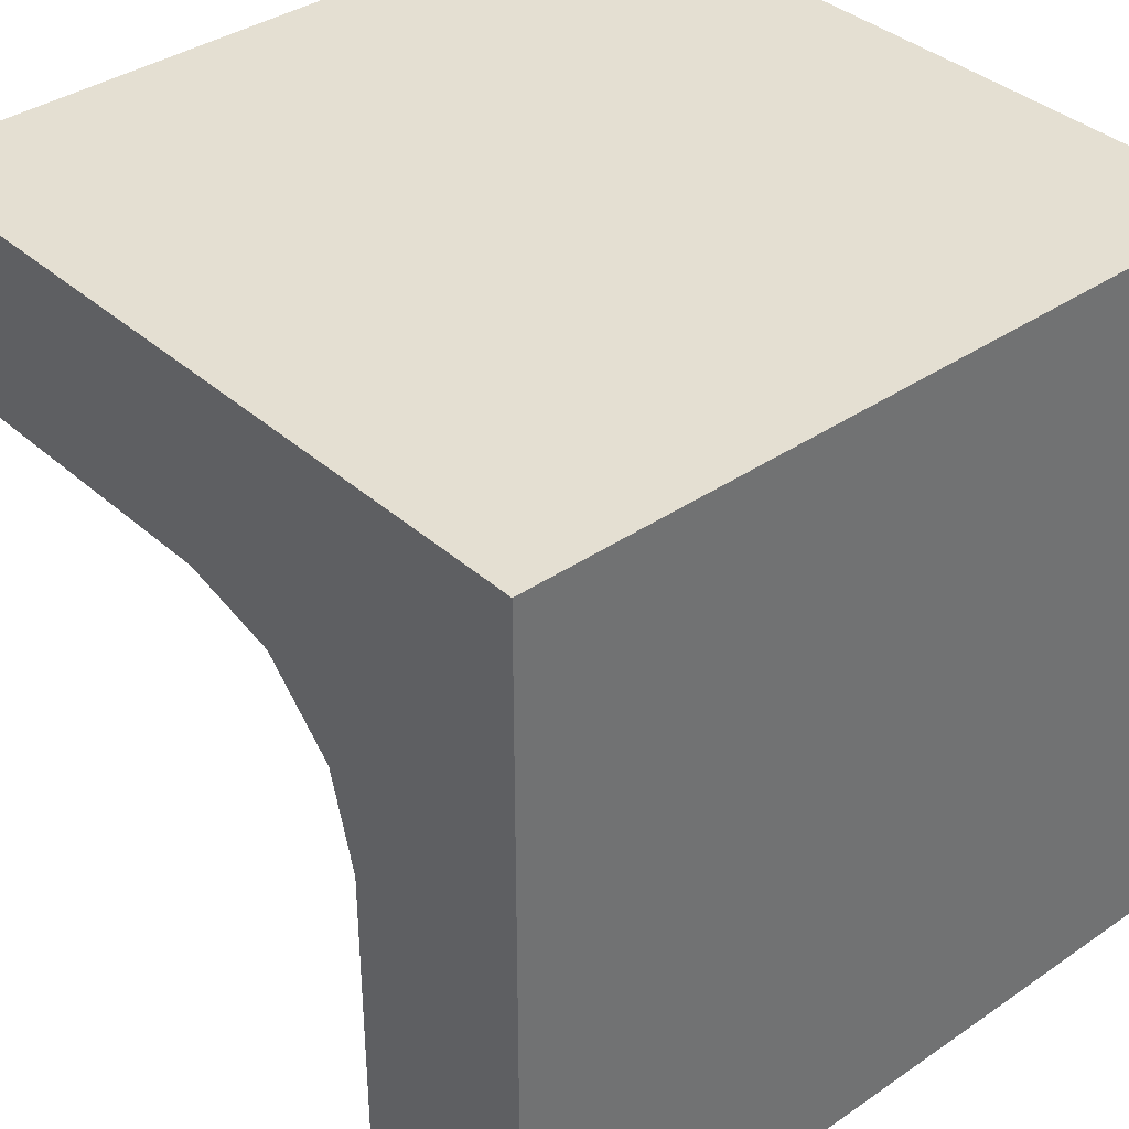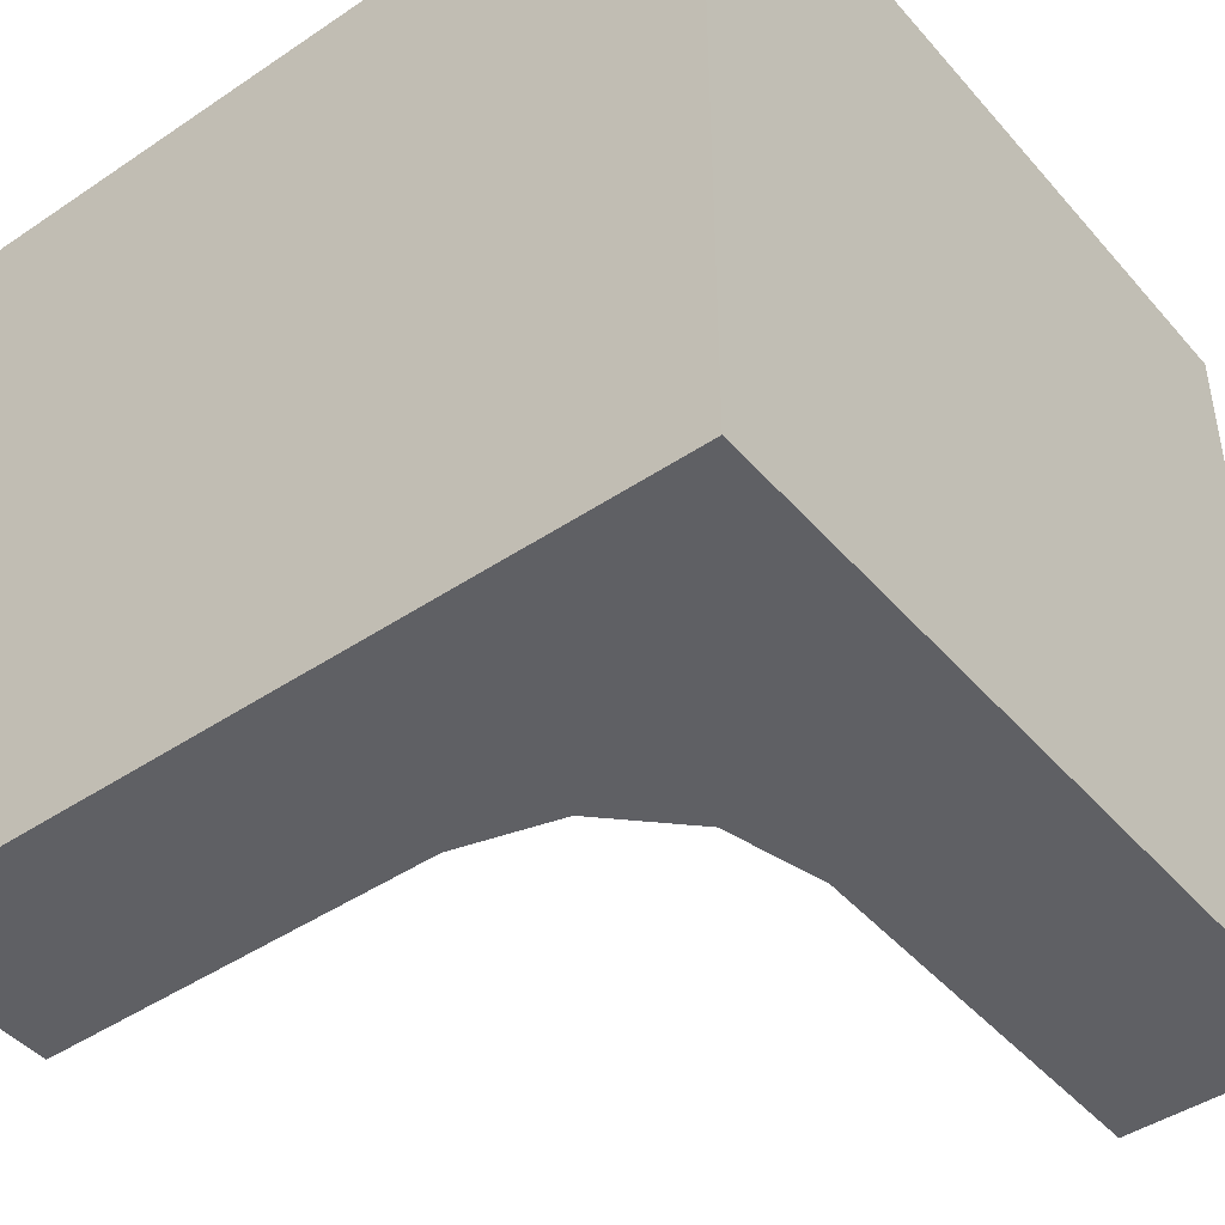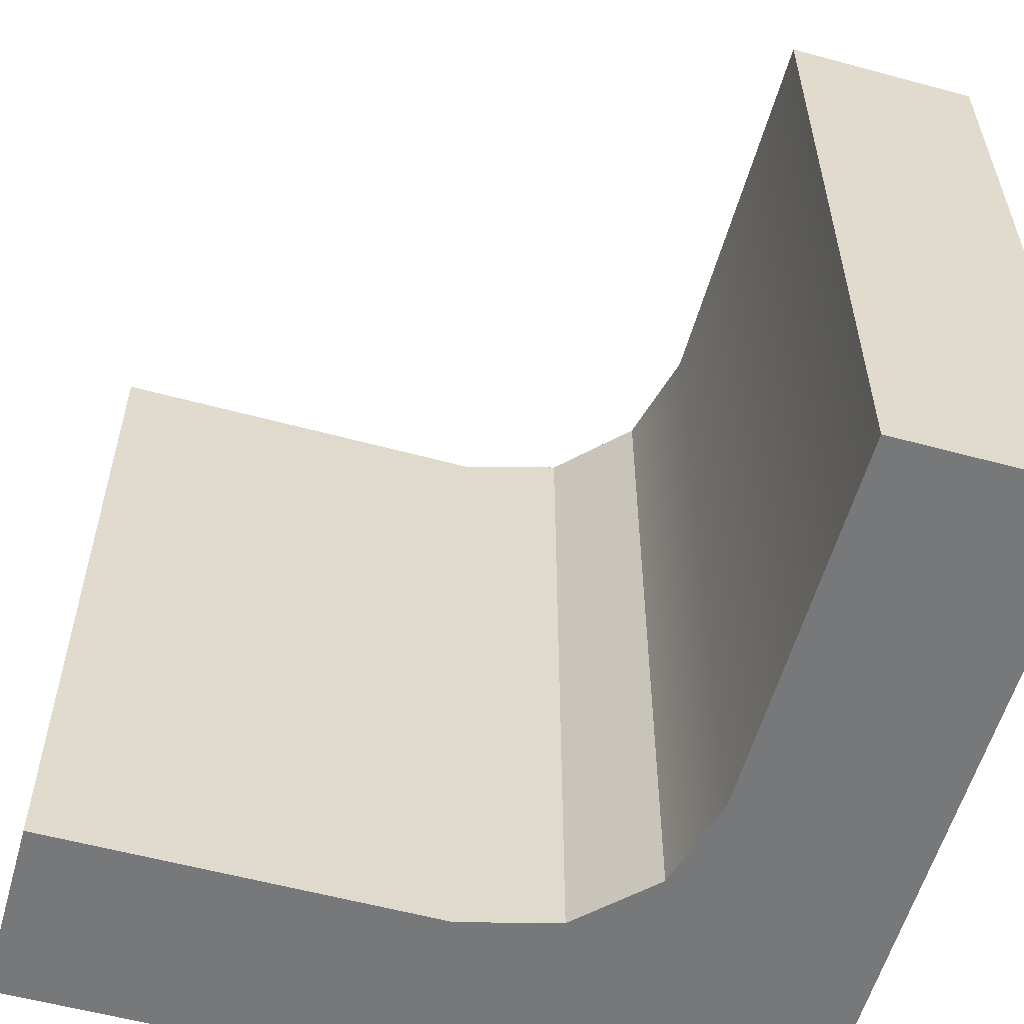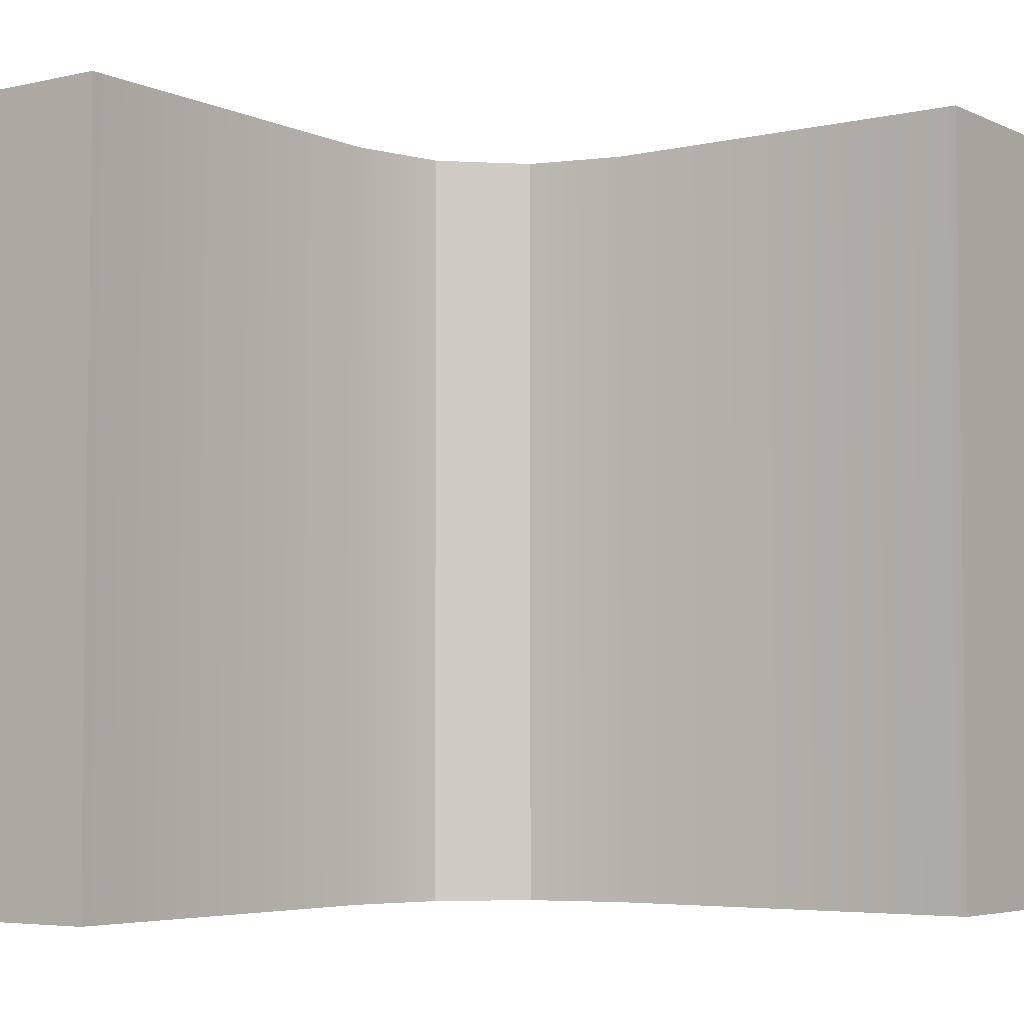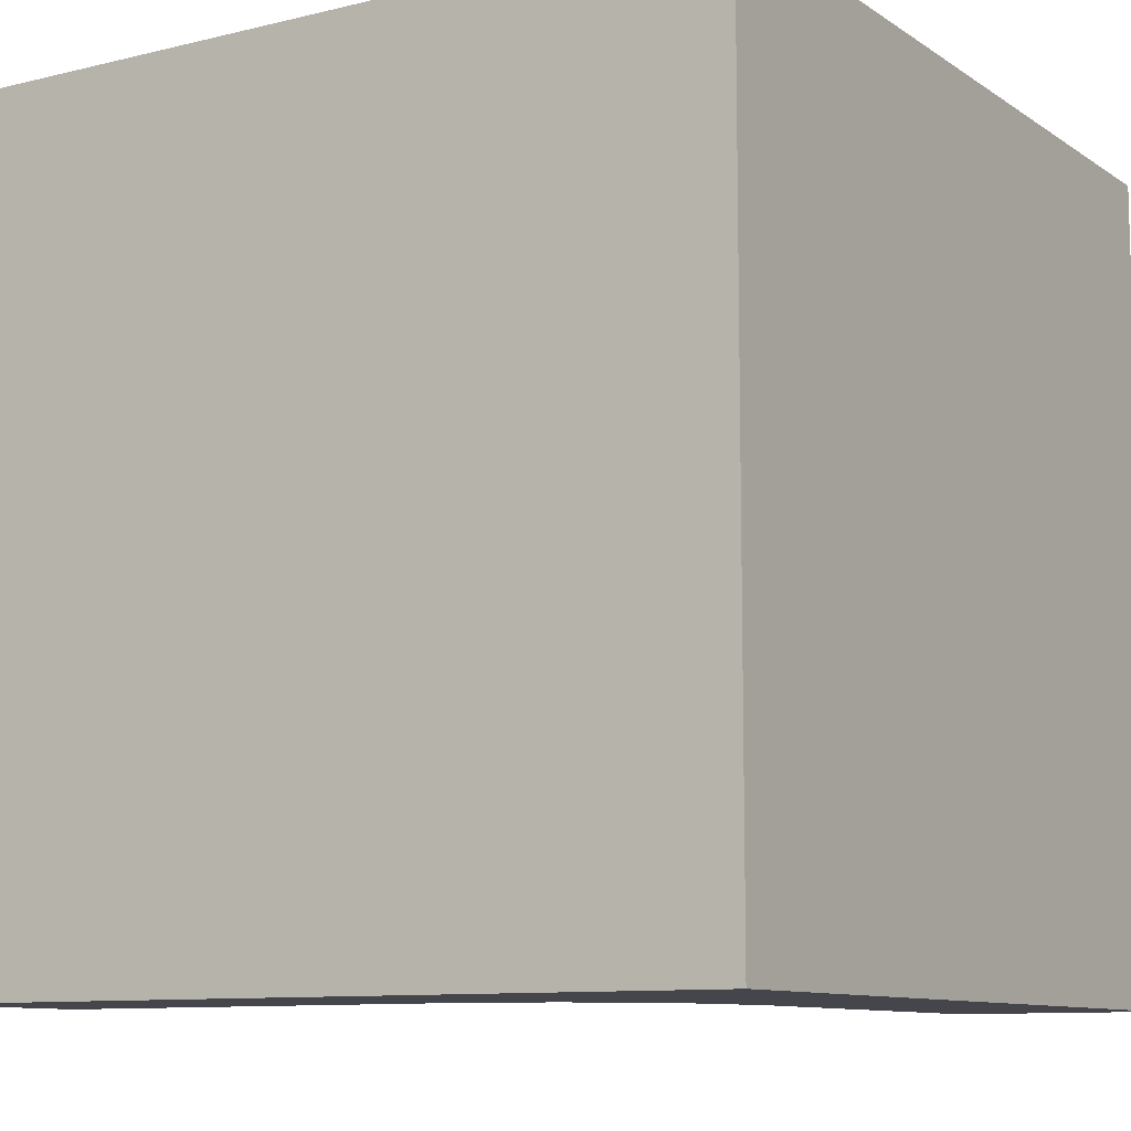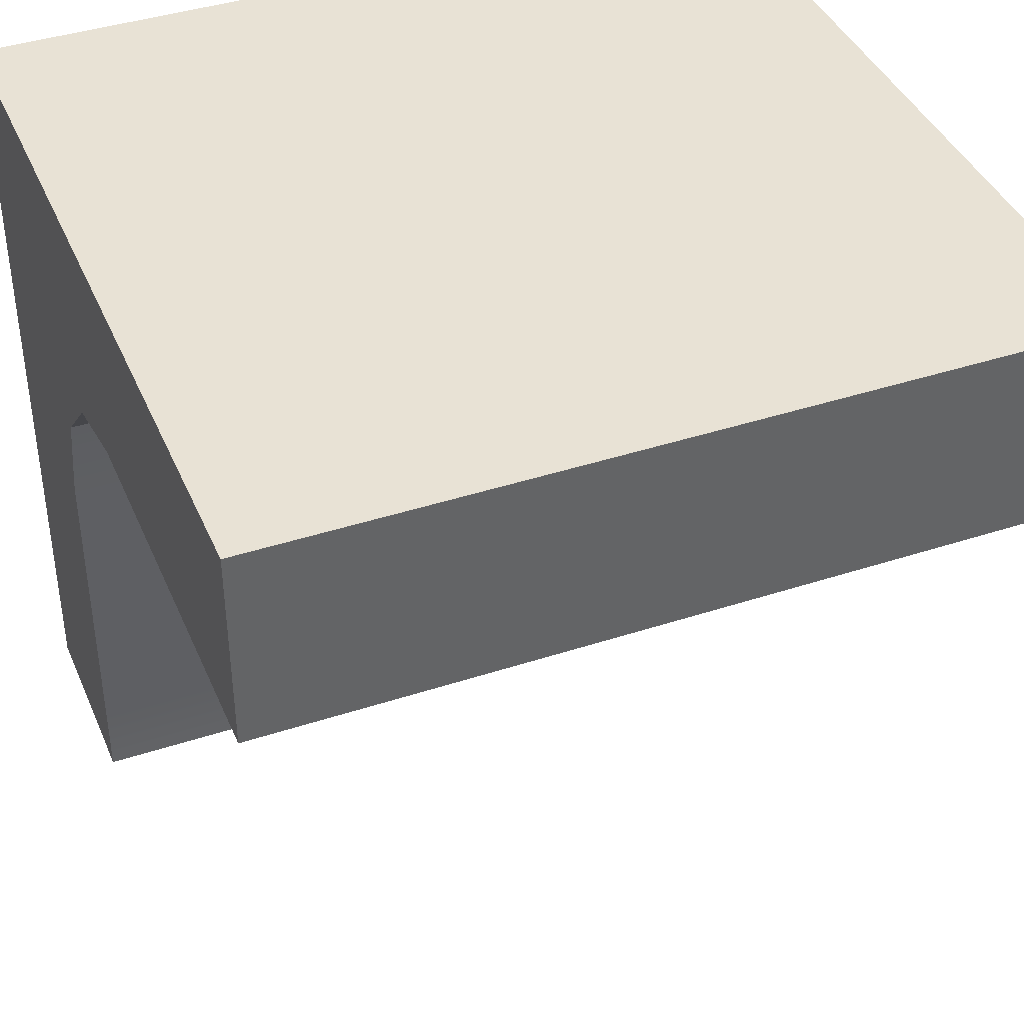
<metadata>
{"format":"obj","ext":"obj","renderer":"f3d","projection":"perspective","resolution":1024,"background":"white","views":[{"elev":37.2,"azim":48.6,"up":"+Y"},{"elev":-44.8,"azim":128.0,"up":"+Z"},{"elev":-57.4,"azim":-15.7,"up":"+Z"},{"elev":-4.9,"azim":-54.3,"up":"+Z"},{"elev":-10.0,"azim":122.0,"up":"+Z"},{"elev":40.7,"azim":-111.9,"up":"+Y"}]}
</metadata>
<code>
g wall-gate-half
v 0.5 0 0.5 1 1 1
v 0.25 0 0.5 1 1 1
v 0.5 1 0.5 1 1 1
v 0.25 0.5 0.5 1 1 1
v 0.2165 0.625 0.5 1 1 1
v 0.125 0.7165 0.5 1 1 1
v 0 0.75 0.5 1 1 1
v -0.5 0.75 0.5 1 1 1
v -0.5 1 0.5 1 1 1
v 0.5 1 -0.5 1 1 1
v 0.5 0 -0.5 1 1 1
v -0.5 0.75 -0.5 1 1 1
v -0.5 1 -0.5 1 1 1
v 0 0.75 -0.5 1 1 1
v 0.125 0.7165 -0.5 1 1 1
v 0.2165 0.625 -0.5 1 1 1
v 0.25 0.5 -0.5 1 1 1
v 0.25 0 -0.5 1 1 1
f 3 2 1
f 2 3 4
f 4 3 5
f 5 3 6
f 6 3 7
f 7 3 8
f 8 3 9
f 1 2 3
f 4 3 2
f 5 3 4
f 6 3 5
f 7 3 6
f 8 3 7
f 9 3 8
f 3 11 10
f 11 3 1
f 10 11 3
f 1 3 11
f 8 13 12
f 13 8 9
f 12 13 8
f 9 8 13
f 13 14 12
f 10 14 13
f 10 15 14
f 10 16 15
f 10 17 16
f 11 17 10
f 17 11 18
f 12 14 13
f 13 14 10
f 14 15 10
f 15 16 10
f 16 17 10
f 10 17 11
f 18 11 17
f 2 17 18
f 17 2 4
f 18 17 2
f 4 2 17
f 13 3 10
f 3 13 9
f 10 3 13
f 9 13 3
f 2 11 1
f 11 2 18
f 1 11 2
f 18 2 11
f 7 15 6
f 15 7 14
f 8 14 7
f 14 8 12
f 6 15 7
f 14 7 15
f 7 14 8
f 12 8 14
f 5 15 16
f 15 5 6
f 16 15 5
f 6 5 15
f 4 16 17
f 16 4 5
f 17 16 4
f 5 4 16
g wall-gate-half
f 3 2 1
f 2 3 4
f 4 3 5
f 5 3 6
f 6 3 7
f 7 3 8
f 8 3 9
f 1 2 3
f 4 3 2
f 5 3 4
f 6 3 5
f 7 3 6
f 8 3 7
f 9 3 8
f 3 11 10
f 11 3 1
f 10 11 3
f 1 3 11
f 8 13 12
f 13 8 9
f 12 13 8
f 9 8 13
f 13 14 12
f 10 14 13
f 10 15 14
f 10 16 15
f 10 17 16
f 11 17 10
f 17 11 18
f 12 14 13
f 13 14 10
f 14 15 10
f 15 16 10
f 16 17 10
f 10 17 11
f 18 11 17
f 2 17 18
f 17 2 4
f 18 17 2
f 4 2 17
f 13 3 10
f 3 13 9
f 10 3 13
f 9 13 3
f 2 11 1
f 11 2 18
f 1 11 2
f 18 2 11
f 7 15 6
f 15 7 14
f 8 14 7
f 14 8 12
f 6 15 7
f 14 7 15
f 7 14 8
f 12 8 14
f 5 15 16
f 15 5 6
f 16 15 5
f 6 5 15
f 4 16 17
f 16 4 5
f 17 16 4
f 5 4 16

</code>
